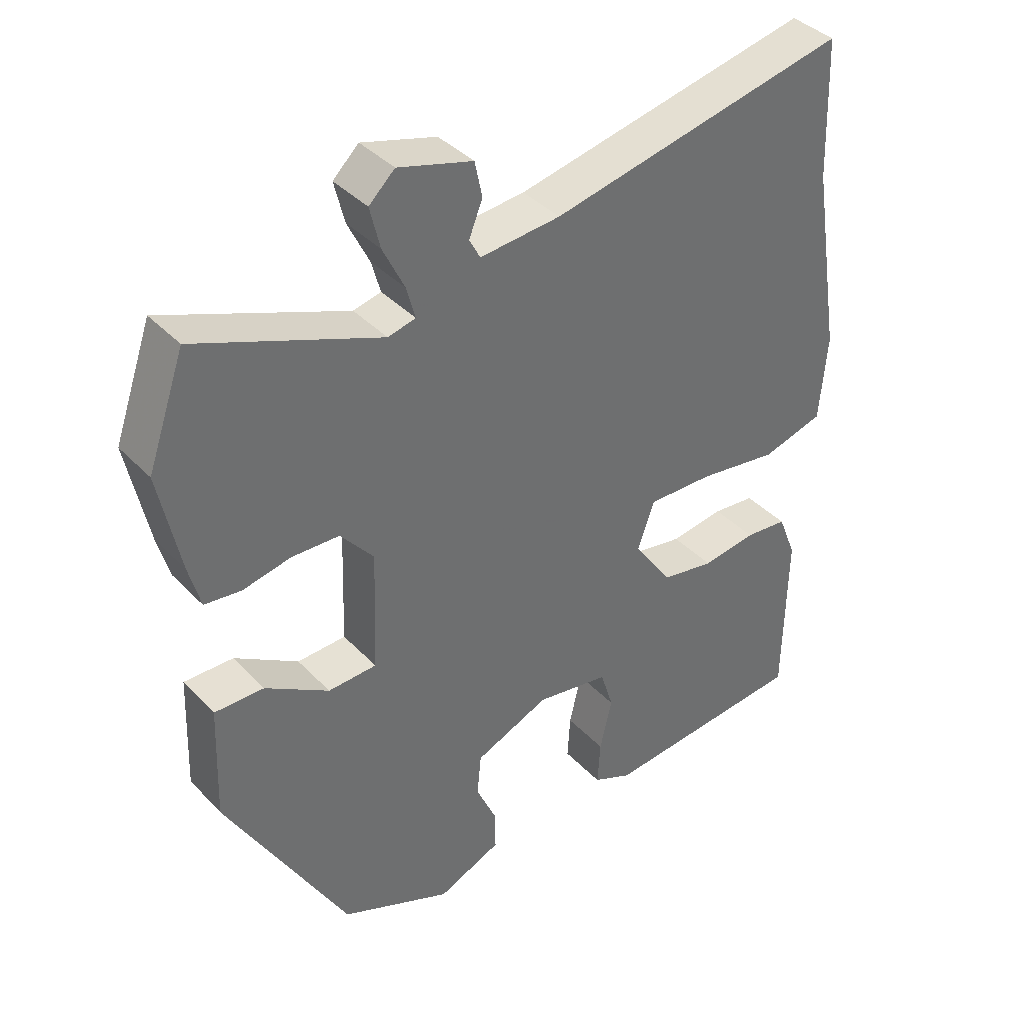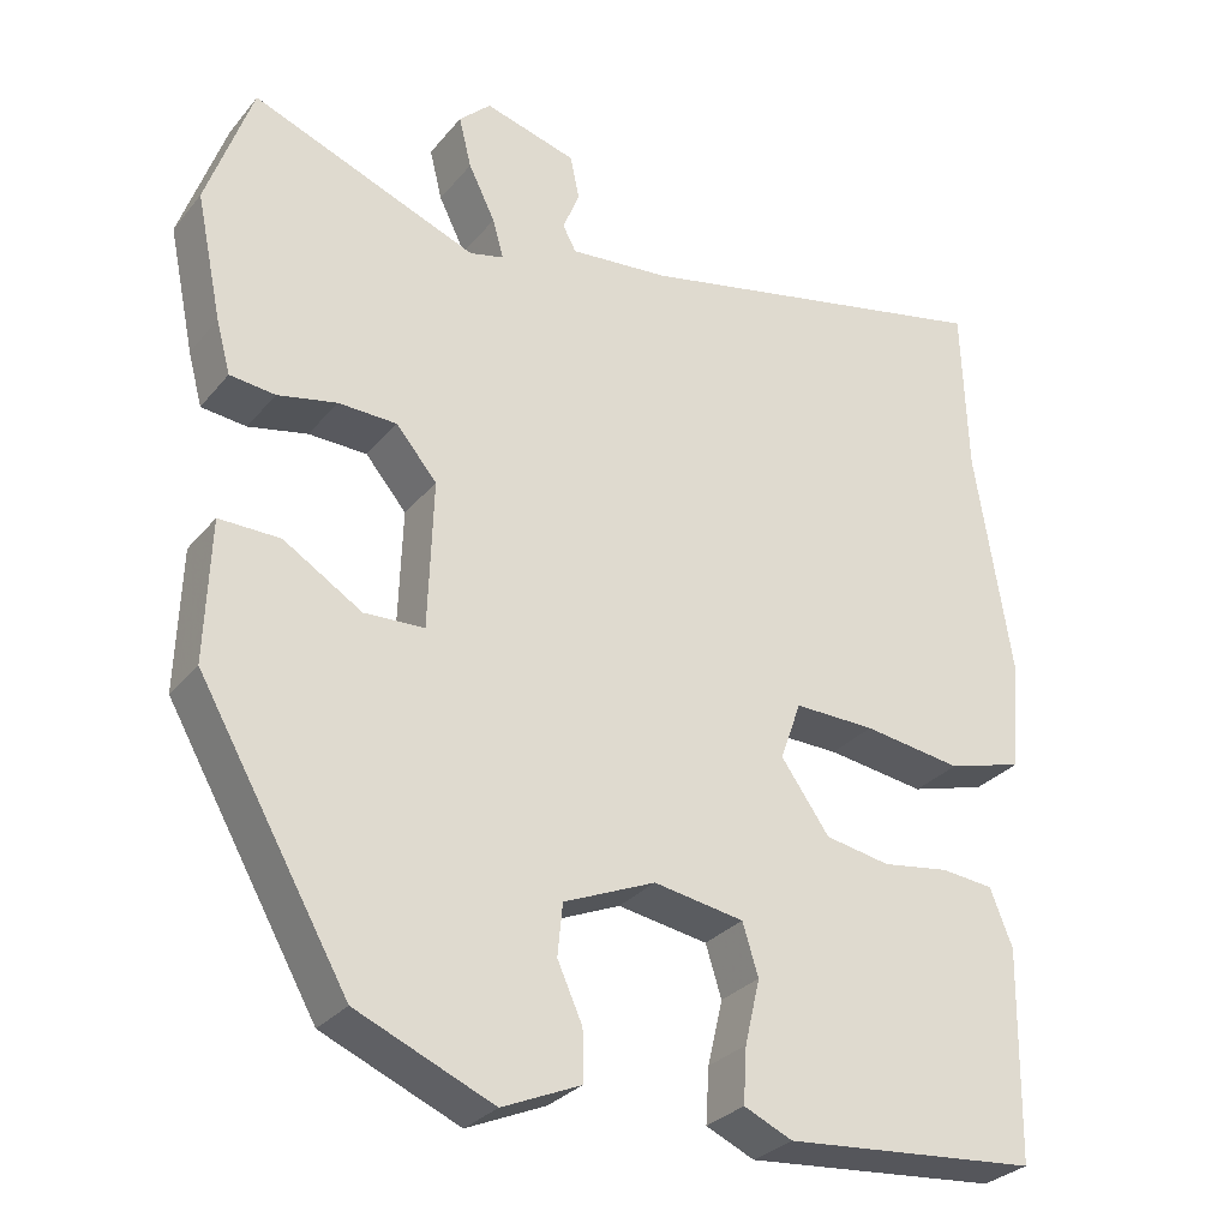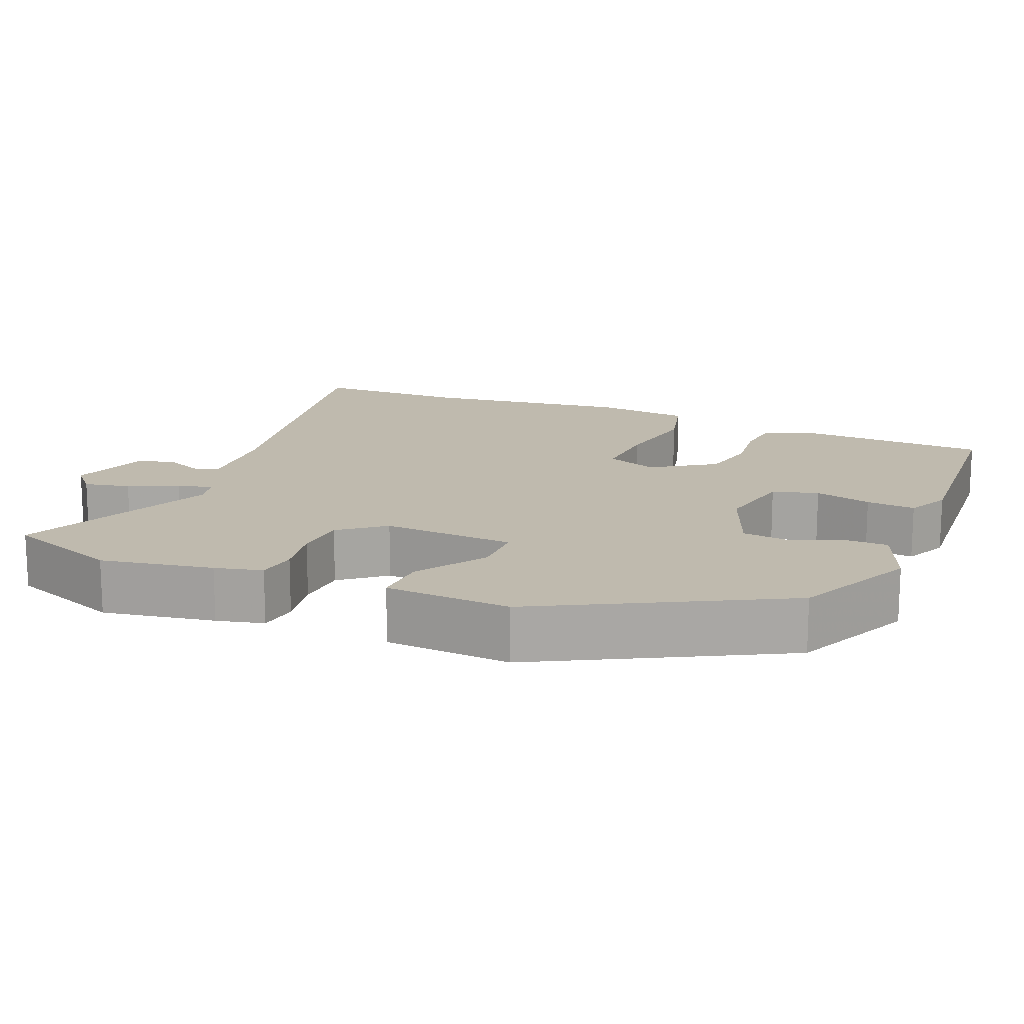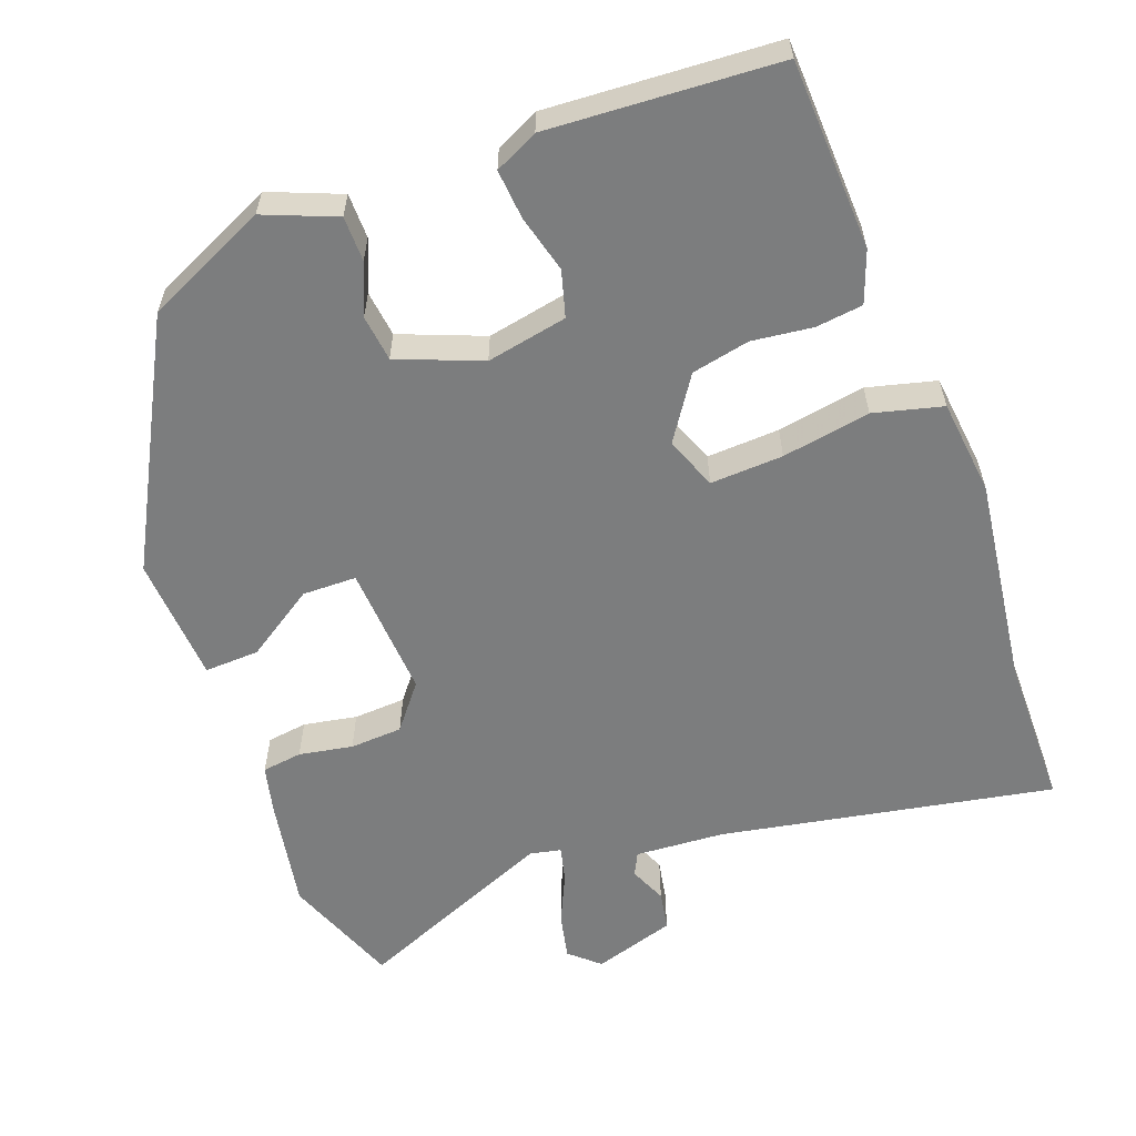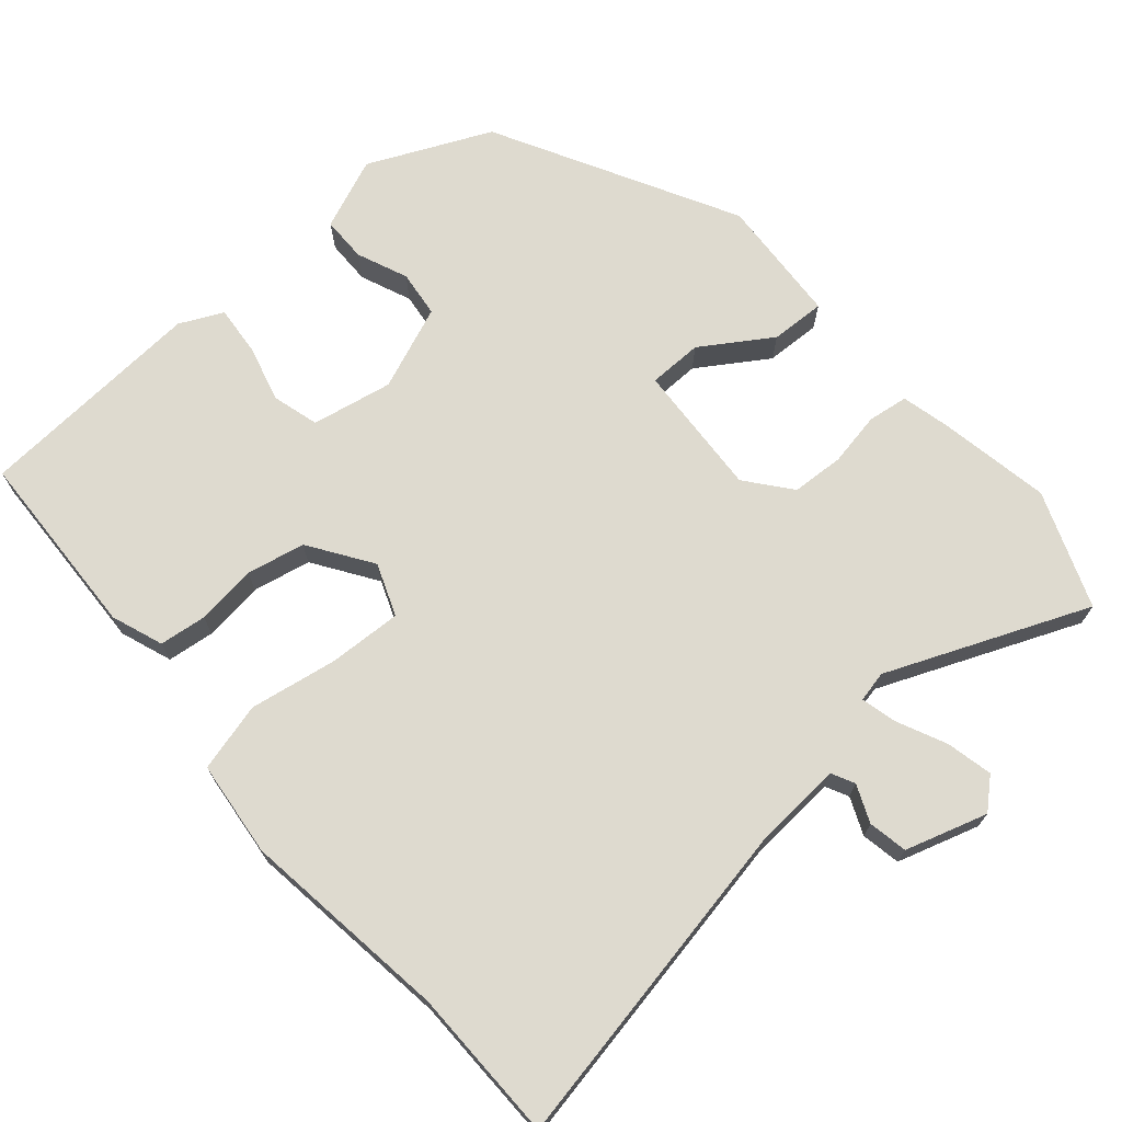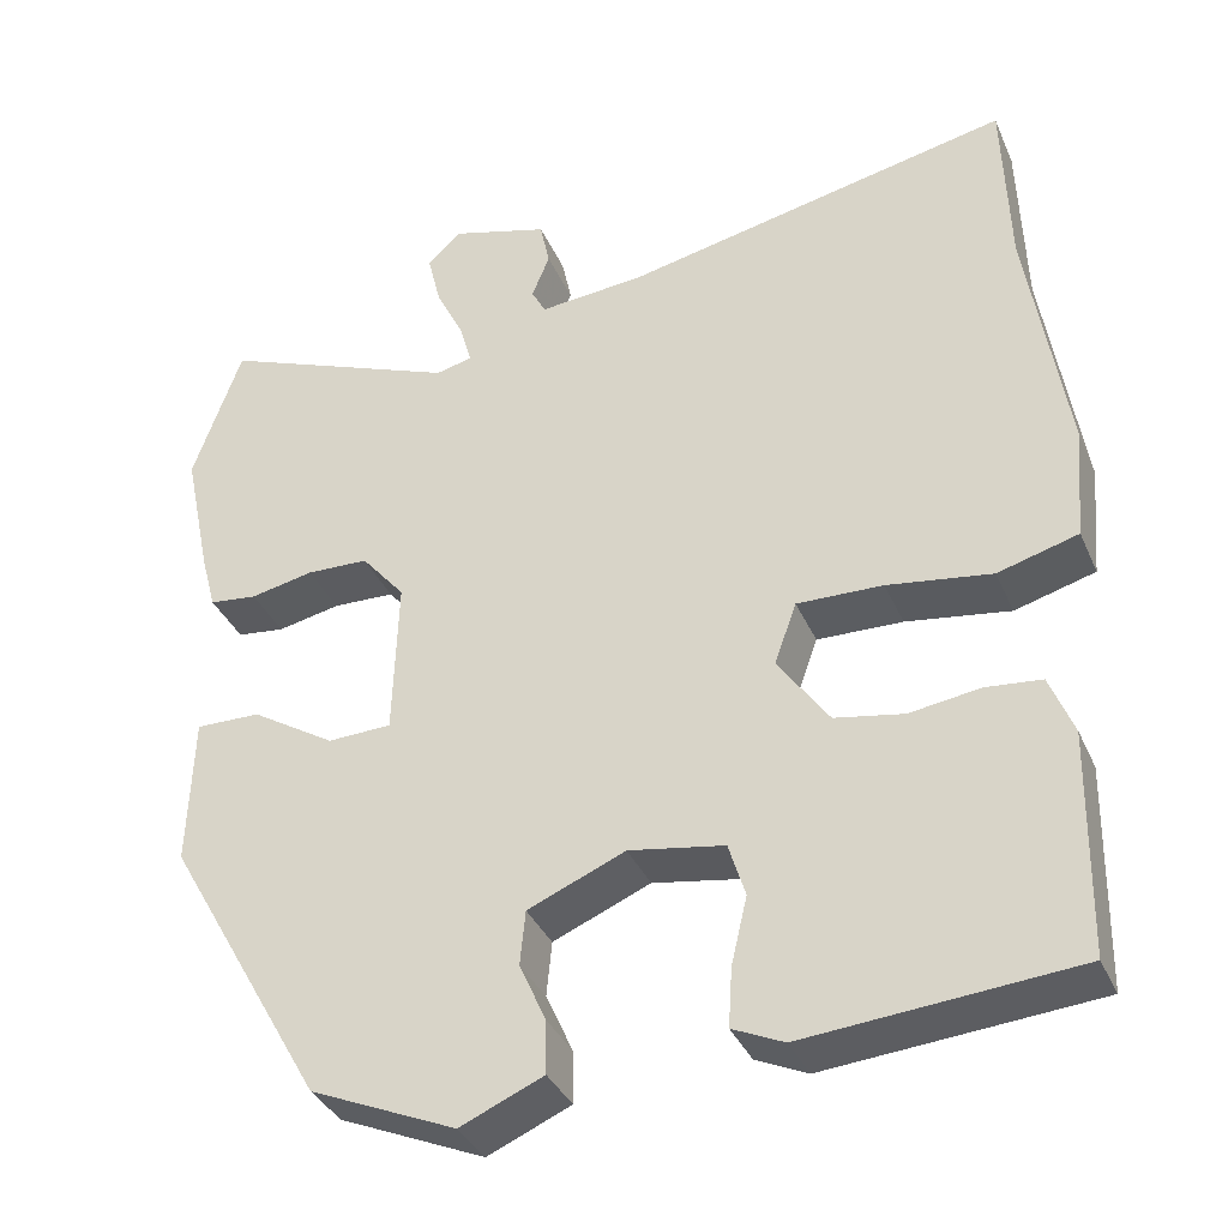
<metadata>
{"format":"obj","ext":"obj","renderer":"f3d","projection":"perspective","resolution":1024,"background":"white","views":[{"elev":38.6,"azim":142.0,"up":"+Z"},{"elev":-29.5,"azim":148.4,"up":"+Z"},{"elev":15.7,"azim":114.2,"up":"+Y"},{"elev":-59.0,"azim":-158.1,"up":"+Y"},{"elev":71.0,"azim":-39.4,"up":"+Y"},{"elev":-35.8,"azim":-158.5,"up":"+Z"}]}
</metadata>
<code>
v 0.305 0.07 -0.44
v 0.141 0.07 -0.51
v 0.047 0.07 -0.469
v 0.048 0.07 -0.409
v 0.078 0.07 -0.342
v 0.072 0.07 -0.28
v -0.038 0.07 -0.233
v -0.146 0.07 -0.251
v -0.165 0.07 -0.312
v -0.147 0.07 -0.389
v -0.143 0.07 -0.455
v -0.201 0.07 -0.481
v -0.506 0.07 -0.454
v -0.51 0.07 -0.202
v -0.483 0.07 -0.134
v -0.42 0.07 -0.128
v -0.34 0.07 -0.14
v -0.262 0.07 -0.126
v -0.204 0.07 -0.044
v -0.229 0.07 0.026
v -0.326 0.07 0.024
v -0.444 0.07 0.007
v -0.535 0.07 0.033
v -0.546 0.07 0.161
v -0.502 0.07 0.438
v -0.495 0.07 0.641
v -0.055 0.07 0.546
v 0.064 0.07 0.535
v 0.08 0.07 0.565
v 0.06 0.07 0.615
v 0.071 0.07 0.667
v 0.181 0.07 0.698
v 0.219 0.07 0.662
v 0.204 0.07 0.601
v 0.172 0.07 0.536
v 0.159 0.07 0.489
v 0.2 0.07 0.479
v 0.47 0.07 0.584
v 0.525 0.07 0.428
v 0.494 0.07 0.279
v 0.477 0.07 0.216
v 0.423 0.07 0.21
v 0.352 0.07 0.225
v 0.282 0.07 0.223
v 0.233 0.07 0.165
v 0.239 0.07 -0.013
v 0.311 0.07 -0.016
v 0.405 0.07 0.042
v 0.478 0.07 0.043
v 0.484 0.07 -0.126
v 0.305 0 -0.44
v 0.141 0 -0.51
v 0.047 0 -0.469
v 0.048 0 -0.409
v 0.078 0 -0.342
v 0.072 0 -0.28
v -0.038 0 -0.233
v -0.146 0 -0.251
v -0.165 0 -0.312
v -0.147 0 -0.389
v -0.143 0 -0.455
v -0.201 0 -0.481
v -0.506 0 -0.454
v -0.51 0 -0.202
v -0.483 0 -0.134
v -0.42 0 -0.128
v -0.34 0 -0.14
v -0.262 0 -0.126
v -0.204 0 -0.044
v -0.229 0 0.026
v -0.326 0 0.024
v -0.444 0 0.007
v -0.535 0 0.033
v -0.546 0 0.161
v -0.502 0 0.438
v -0.495 0 0.641
v -0.055 0 0.546
v 0.064 0 0.535
v 0.08 0 0.565
v 0.06 0 0.615
v 0.071 0 0.667
v 0.181 0 0.698
v 0.219 0 0.662
v 0.204 0 0.601
v 0.172 0 0.536
v 0.159 0 0.489
v 0.2 0 0.479
v 0.47 0 0.584
v 0.525 0 0.428
v 0.494 0 0.279
v 0.477 0 0.216
v 0.423 0 0.21
v 0.352 0 0.225
v 0.282 0 0.223
v 0.233 0 0.165
v 0.239 0 -0.013
v 0.311 0 -0.016
v 0.405 0 0.042
v 0.478 0 0.043
v 0.484 0 -0.126
f 3 4 5
f 2 3 5
f 1 2 5
f 50 1 5
f 49 50 5
f 48 49 5
f 47 48 5
f 46 47 5 6
f 45 46 6 7
f 41 42 43
f 40 41 43
f 39 40 43
f 38 39 43
f 37 38 43
f 36 37 43 44
f 33 34 35
f 32 33 35
f 31 32 35
f 30 31 35
f 29 30 35
f 28 29 35 36
f 36 44 45
f 28 36 45
f 27 28 45
f 23 24 25
f 22 23 25
f 21 22 25
f 26 27 45
f 25 26 45
f 21 25 45
f 20 21 45
f 15 16 17
f 14 15 17
f 13 14 17
f 12 13 17
f 11 12 17
f 10 11 17
f 9 10 17
f 8 9 17 18
f 7 8 18 19
f 7 19 20 45
f 55 54 53
f 55 53 52
f 55 52 51
f 55 51 100
f 55 100 99
f 55 99 98
f 55 98 97
f 56 55 97 96
f 57 56 96 95
f 93 92 91
f 93 91 90
f 93 90 89
f 93 89 88
f 93 88 87
f 94 93 87 86
f 85 84 83
f 85 83 82
f 85 82 81
f 85 81 80
f 85 80 79
f 86 85 79 78
f 95 94 86
f 95 86 78
f 95 78 77
f 75 74 73
f 75 73 72
f 75 72 71
f 95 77 76
f 95 76 75
f 95 75 71
f 95 71 70
f 67 66 65
f 67 65 64
f 67 64 63
f 67 63 62
f 67 62 61
f 67 61 60
f 67 60 59
f 68 67 59 58
f 69 68 58 57
f 95 70 69 57
f 1 51 52 2
f 2 52 53 3
f 3 53 54 4
f 4 54 55 5
f 5 55 56 6
f 6 56 57 7
f 7 57 58 8
f 8 58 59 9
f 9 59 60 10
f 10 60 61 11
f 11 61 62 12
f 12 62 63 13
f 13 63 64 14
f 14 64 65 15
f 15 65 66 16
f 16 66 67 17
f 17 67 68 18
f 18 68 69 19
f 19 69 70 20
f 20 70 71 21
f 21 71 72 22
f 22 72 73 23
f 23 73 74 24
f 24 74 75 25
f 25 75 76 26
f 26 76 77 27
f 27 77 78 28
f 28 78 79 29
f 29 79 80 30
f 30 80 81 31
f 31 81 82 32
f 32 82 83 33
f 33 83 84 34
f 34 84 85 35
f 35 85 86 36
f 36 86 87 37
f 37 87 88 38
f 38 88 89 39
f 39 89 90 40
f 40 90 91 41
f 41 91 92 42
f 42 92 93 43
f 43 93 94 44
f 44 94 95 45
f 45 95 96 46
f 46 96 97 47
f 47 97 98 48
f 48 98 99 49
f 49 99 100 50
f 50 100 51 1

</code>
